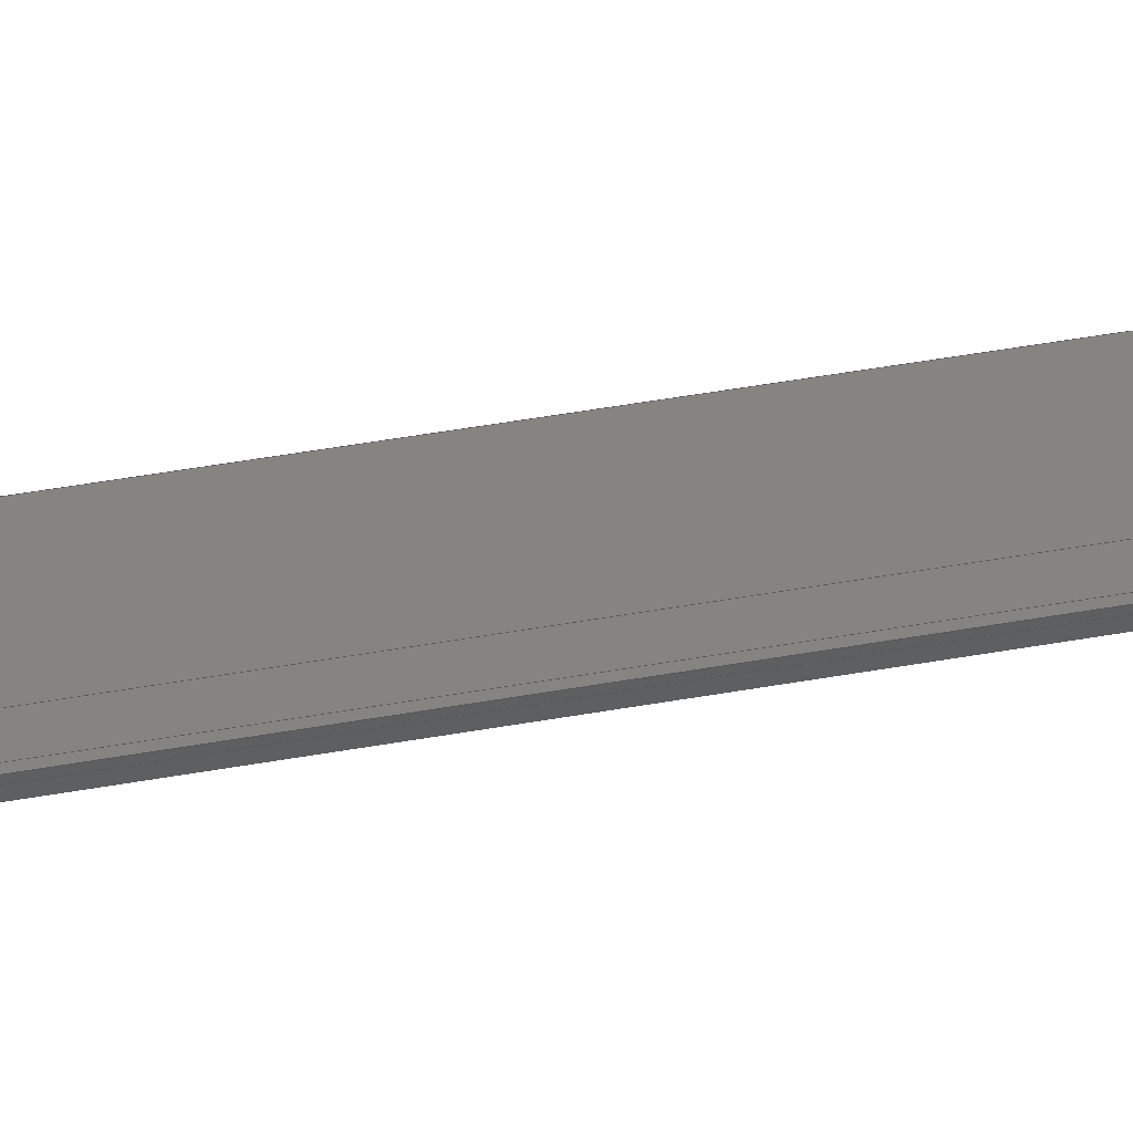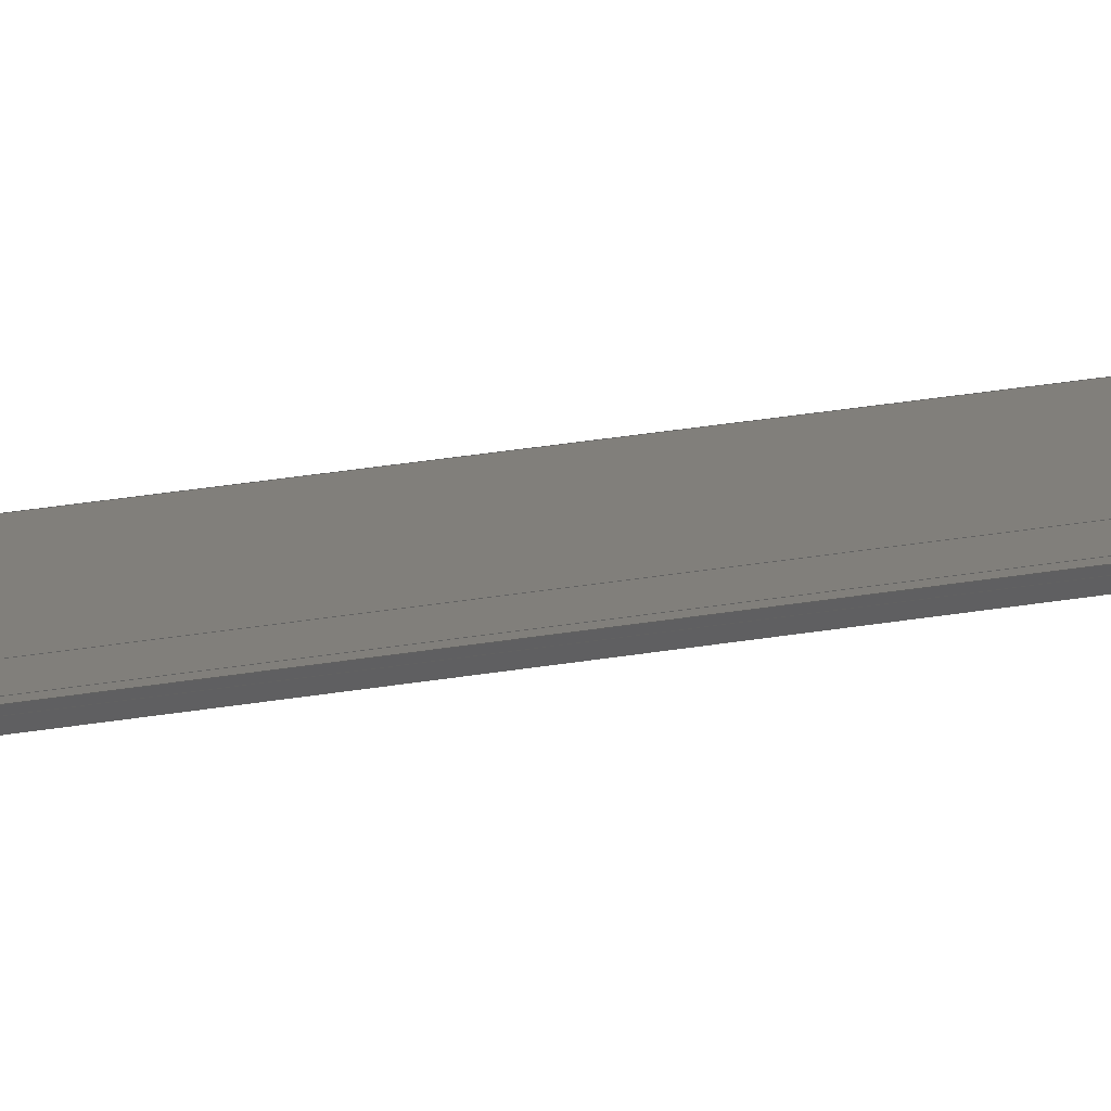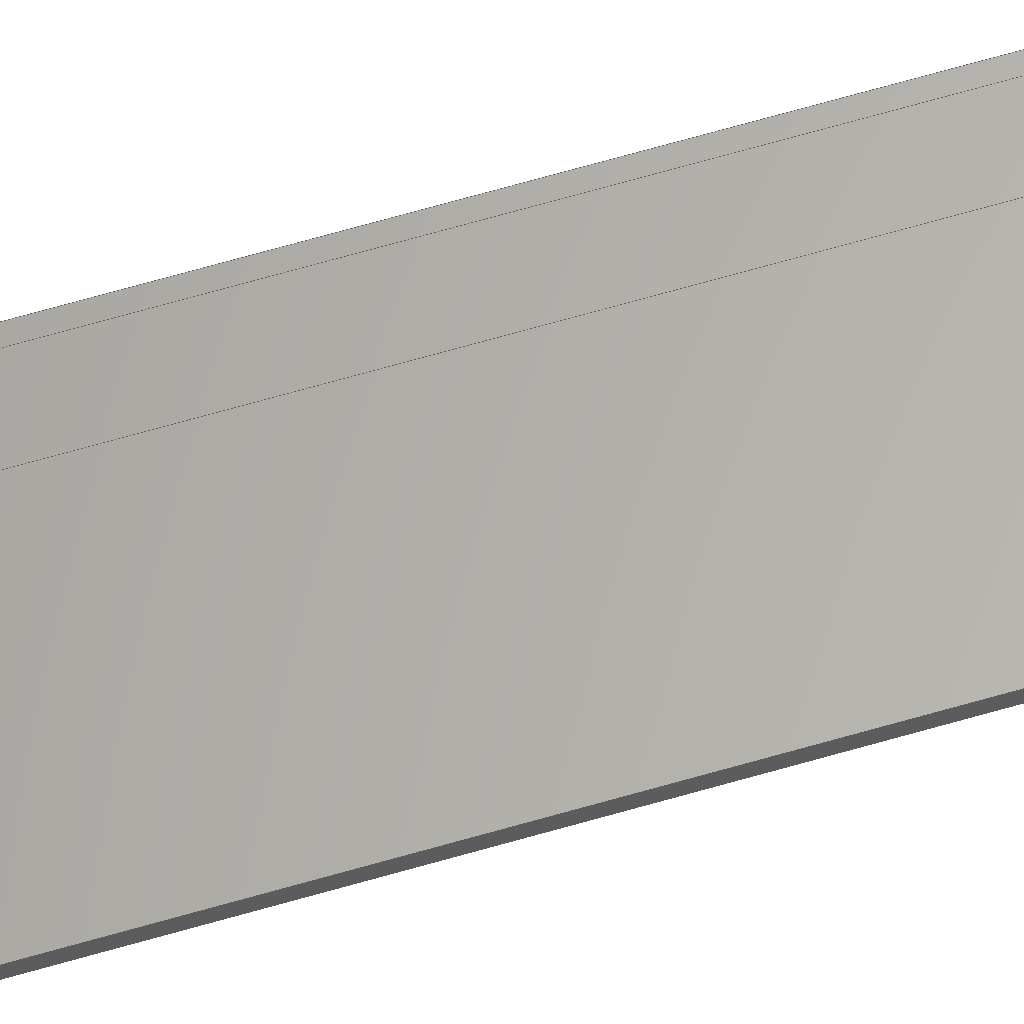
<metadata>
{"format":"step","ext":"stp","renderer":"f3d","projection":"perspective","resolution":1024,"background":"white","views":[{"elev":21.5,"azim":67.9,"up":"+Y"},{"elev":15.0,"azim":64.2,"up":"+Y"},{"elev":61.9,"azim":-106.9,"up":"+Y"}]}
</metadata>
<code>
ISO-10303-21;
DATA;
#1=PRODUCT('W53_Skin_Rear1_Bottom_Balsa_2mm','','',(#2)) ;
#2=PRODUCT_CONTEXT(' ',#3,'mechanical') ;
#3=APPLICATION_CONTEXT('managed model based 3d engineering') ;
#4=PRODUCT_DEFINITION('',' ',#305,#5) ;
#5=PRODUCT_DEFINITION_CONTEXT('part definition',#3,' ') ;
#6=PRODUCT_DEFINITION_SHAPE(' ',' ',#4) ;
#7=MECHANICAL_DESIGN_GEOMETRIC_PRESENTATION_REPRESENTATION(' ',(#102),#313) ;
#8=PRODUCT_CATEGORY('part','specification') ;
#9=SHAPE_REPRESENTATION(' ',(#156),#313) ;
#10=CARTESIAN_POINT(' ',(0,0,0)) ;
#11=CARTESIAN_POINT('Control Point',(376.1,-3.223,0)) ;
#12=CARTESIAN_POINT('Control Point',(369.7,-3.436,0)) ;
#13=CARTESIAN_POINT('Control Point',(363.3,-3.647,0)) ;
#14=CARTESIAN_POINT('Control Point',(356.9,-3.856,0)) ;
#15=CARTESIAN_POINT('Control Point',(350.5,-4.064,0)) ;
#16=CARTESIAN_POINT('Control Point',(344.2,-4.27,0)) ;
#17=CARTESIAN_POINT('Line Origine',(376.1,-3.223,369)) ;
#18=CARTESIAN_POINT('Vertex',(376.1,-3.223,0)) ;
#19=CARTESIAN_POINT('Vertex',(376.1,-3.223,738)) ;
#20=CARTESIAN_POINT('Control Point',(376.1,-3.223,0)) ;
#21=CARTESIAN_POINT('Control Point',(369.7,-3.436,0)) ;
#22=CARTESIAN_POINT('Control Point',(363.3,-3.647,0)) ;
#23=CARTESIAN_POINT('Control Point',(356.9,-3.856,0)) ;
#24=CARTESIAN_POINT('Control Point',(350.5,-4.064,0)) ;
#25=CARTESIAN_POINT('Control Point',(344.2,-4.27,0)) ;
#26=CARTESIAN_POINT('Vertex',(344.2,-4.27,0)) ;
#27=CARTESIAN_POINT('Line Origine',(344.2,-4.27,369)) ;
#28=CARTESIAN_POINT('Vertex',(344.2,-4.27,738)) ;
#29=CARTESIAN_POINT('Control Point',(376.1,-3.223,738)) ;
#30=CARTESIAN_POINT('Control Point',(369.7,-3.436,738)) ;
#31=CARTESIAN_POINT('Control Point',(363.3,-3.647,738)) ;
#32=CARTESIAN_POINT('Control Point',(356.9,-3.856,738)) ;
#33=CARTESIAN_POINT('Control Point',(350.5,-4.064,738)) ;
#34=CARTESIAN_POINT('Control Point',(344.2,-4.27,738)) ;
#35=CARTESIAN_POINT('Axis2P3D Location',(344.2,-4.27,0)) ;
#36=CARTESIAN_POINT('Line Origine',(344.2,-5.27,0)) ;
#37=CARTESIAN_POINT('Vertex',(344.2,-6.269,0)) ;
#38=CARTESIAN_POINT('Line Origine',(344.2,-6.269,369)) ;
#39=CARTESIAN_POINT('Vertex',(344.2,-6.269,738)) ;
#40=CARTESIAN_POINT('Line Origine',(344.2,-5.27,738)) ;
#41=CARTESIAN_POINT('Control Point',(344.2,-6.269,0)) ;
#42=CARTESIAN_POINT('Control Point',(352.1,-6.014,0)) ;
#43=CARTESIAN_POINT('Control Point',(360.1,-5.753,0)) ;
#44=CARTESIAN_POINT('Control Point',(368.2,-5.486,0)) ;
#45=CARTESIAN_POINT('Control Point',(376.5,-5.214,0)) ;
#46=CARTESIAN_POINT('Control Point',(384.8,-4.938,0)) ;
#47=CARTESIAN_POINT('Control Point',(344.2,-6.269,0)) ;
#48=CARTESIAN_POINT('Control Point',(352.1,-6.014,0)) ;
#49=CARTESIAN_POINT('Control Point',(360.1,-5.753,0)) ;
#50=CARTESIAN_POINT('Control Point',(368.2,-5.486,0)) ;
#51=CARTESIAN_POINT('Control Point',(376.5,-5.214,0)) ;
#52=CARTESIAN_POINT('Control Point',(384.8,-4.938,0)) ;
#53=CARTESIAN_POINT('Vertex',(384.8,-4.938,0)) ;
#54=CARTESIAN_POINT('Line Origine',(384.8,-4.938,369)) ;
#55=CARTESIAN_POINT('Vertex',(384.8,-4.938,738)) ;
#56=CARTESIAN_POINT('Control Point',(344.2,-6.269,738)) ;
#57=CARTESIAN_POINT('Control Point',(352.1,-6.014,738)) ;
#58=CARTESIAN_POINT('Control Point',(360.1,-5.753,738)) ;
#59=CARTESIAN_POINT('Control Point',(368.2,-5.486,738)) ;
#60=CARTESIAN_POINT('Control Point',(376.5,-5.214,738)) ;
#61=CARTESIAN_POINT('Control Point',(384.8,-4.938,738)) ;
#62=CARTESIAN_POINT('Axis2P3D Location',(385.5,-3.655,0)) ;
#63=CARTESIAN_POINT('Line Origine',(385.1,-4.297,0)) ;
#64=CARTESIAN_POINT('Vertex',(385.5,-3.655,0)) ;
#65=CARTESIAN_POINT('Line Origine',(385.5,-3.655,369)) ;
#66=CARTESIAN_POINT('Vertex',(385.5,-3.655,738)) ;
#67=CARTESIAN_POINT('Line Origine',(385.1,-4.297,738)) ;
#68=CARTESIAN_POINT('Axis2P3D Location',(429.3,-26.66,369)) ;
#69=CARTESIAN_POINT('Axis2P3D Location',(429.3,-26.66,0)) ;
#70=CARTESIAN_POINT('Vertex',(385.9,-2.901,0)) ;
#71=CARTESIAN_POINT('Line Origine',(385.9,-2.901,369)) ;
#72=CARTESIAN_POINT('Vertex',(385.9,-2.901,738)) ;
#73=CARTESIAN_POINT('Axis2P3D Location',(429.3,-26.66,738)) ;
#74=CARTESIAN_POINT('Control Point',(385.9,-2.901,0)) ;
#75=CARTESIAN_POINT('Control Point',(385.5,-2.912,0)) ;
#76=CARTESIAN_POINT('Control Point',(385.2,-2.924,0)) ;
#77=CARTESIAN_POINT('Control Point',(384.8,-2.935,0)) ;
#78=CARTESIAN_POINT('Control Point',(384.5,-2.947,0)) ;
#79=CARTESIAN_POINT('Control Point',(384.1,-2.958,0)) ;
#80=CARTESIAN_POINT('Control Point',(385.9,-2.901,0)) ;
#81=CARTESIAN_POINT('Control Point',(385.5,-2.912,0)) ;
#82=CARTESIAN_POINT('Control Point',(385.2,-2.924,0)) ;
#83=CARTESIAN_POINT('Control Point',(384.8,-2.935,0)) ;
#84=CARTESIAN_POINT('Control Point',(384.5,-2.947,0)) ;
#85=CARTESIAN_POINT('Control Point',(384.1,-2.958,0)) ;
#86=CARTESIAN_POINT('Vertex',(384.1,-2.958,0)) ;
#87=CARTESIAN_POINT('Line Origine',(384.1,-2.958,369)) ;
#88=CARTESIAN_POINT('Vertex',(384.1,-2.958,738)) ;
#89=CARTESIAN_POINT('Control Point',(385.9,-2.901,738)) ;
#90=CARTESIAN_POINT('Control Point',(385.5,-2.912,738)) ;
#91=CARTESIAN_POINT('Control Point',(385.2,-2.924,738)) ;
#92=CARTESIAN_POINT('Control Point',(384.8,-2.935,738)) ;
#93=CARTESIAN_POINT('Control Point',(384.5,-2.947,738)) ;
#94=CARTESIAN_POINT('Control Point',(384.1,-2.958,738)) ;
#95=CARTESIAN_POINT('Axis2P3D Location',(376.1,-3.223,0)) ;
#96=CARTESIAN_POINT('Line Origine',(380.1,-3.091,0)) ;
#97=CARTESIAN_POINT('Line Origine',(380.1,-3.091,738)) ;
#98=CARTESIAN_POINT('Axis2P3D Location',(0,0,0)) ;
#99=CARTESIAN_POINT('Axis2P3D Location',(0,0,738)) ;
#100=PRODUCT_RELATED_PRODUCT_CATEGORY('part',$,(#1)) ;
#101=UNCERTAINTY_MEASURE_WITH_UNIT(LENGTH_MEASURE(0.005),#310,'distance_accuracy_value','CONFUSED CURVE UNCERTAINTY') ;
#102=STYLED_ITEM(' ',(#103),#259) ;
#103=PRESENTATION_STYLE_ASSIGNMENT((#104)) ;
#104=SURFACE_STYLE_USAGE(.BOTH.,#105) ;
#105=SURFACE_SIDE_STYLE(' ',(#106)) ;
#106=SURFACE_STYLE_FILL_AREA(#107) ;
#107=FILL_AREA_STYLE(' ',(#108)) ;
#108=FILL_AREA_STYLE_COLOUR(' ',#294) ;
#109=VECTOR('Extrusion Surface Vector',#125,1) ;
#110=VECTOR('Line Direction',#126,1) ;
#111=VECTOR('Line Direction',#127,1) ;
#112=VECTOR('Line Direction',#130,1) ;
#113=VECTOR('Line Direction',#131,1) ;
#114=VECTOR('Line Direction',#132,1) ;
#115=VECTOR('Extrusion Surface Vector',#133,1) ;
#116=VECTOR('Line Direction',#134,1) ;
#117=VECTOR('Line Direction',#137,1) ;
#118=VECTOR('Line Direction',#138,1) ;
#119=VECTOR('Line Direction',#139,1) ;
#120=VECTOR('Line Direction',#143,1) ;
#121=VECTOR('Extrusion Surface Vector',#145,1) ;
#122=VECTOR('Line Direction',#146,1) ;
#123=VECTOR('Line Direction',#149,1) ;
#124=VECTOR('Line Direction',#150,1) ;
#125=DIRECTION('Vector Direction',(0,0,1)) ;
#126=DIRECTION('Vector Direction',(0,0,1)) ;
#127=DIRECTION('Vector Direction',(0,0,1)) ;
#128=DIRECTION('Axis2P3D Direction',(-0.9995,-0.03231,0)) ;
#129=DIRECTION('Axis2P3D XDirection',(0.03231,-0.9995,0)) ;
#130=DIRECTION('Vector Direction',(0.03231,-0.9995,0)) ;
#131=DIRECTION('Vector Direction',(0,0,1)) ;
#132=DIRECTION('Vector Direction',(0.03231,-0.9995,0)) ;
#133=DIRECTION('Vector Direction',(0,0,1)) ;
#134=DIRECTION('Vector Direction',(0,0,1)) ;
#135=DIRECTION('Axis2P3D Direction',(-0.8855,0.4647,0)) ;
#136=DIRECTION('Axis2P3D XDirection',(-0.4647,-0.8855,0)) ;
#137=DIRECTION('Vector Direction',(-0.4647,-0.8855,0)) ;
#138=DIRECTION('Vector Direction',(0,0,1)) ;
#139=DIRECTION('Vector Direction',(-0.4647,-0.8855,0)) ;
#140=DIRECTION('Axis2P3D Direction',(0,0,1)) ;
#141=DIRECTION('Axis2P3D XDirection',(-0.8773,0.48,0)) ;
#142=DIRECTION('Axis2P3D Direction',(0,0,1)) ;
#143=DIRECTION('Vector Direction',(0,0,1)) ;
#144=DIRECTION('Axis2P3D Direction',(0,0,1)) ;
#145=DIRECTION('Vector Direction',(0,0,1)) ;
#146=DIRECTION('Vector Direction',(0,0,1)) ;
#147=DIRECTION('Axis2P3D Direction',(0.03314,-0.9995,0)) ;
#148=DIRECTION('Axis2P3D XDirection',(0.9995,0.03314,0)) ;
#149=DIRECTION('Vector Direction',(0.9995,0.03314,0)) ;
#150=DIRECTION('Vector Direction',(0.9995,0.03314,0)) ;
#151=DIRECTION('Axis2P3D Direction',(0,0,1)) ;
#152=DIRECTION('Axis2P3D XDirection',(1,0,0)) ;
#153=DIRECTION('Axis2P3D Direction',(0,0,1)) ;
#154=DIRECTION('Axis2P3D XDirection',(1,0,0)) ;
#155=SHAPE_REPRESENTATION_RELATIONSHIP(' ',' ',#9,#274) ;
#156=AXIS2_PLACEMENT_3D(' ',#10,$,$) ;
#157=AXIS2_PLACEMENT_3D('Plane Axis2P3D',#35,#128,#129) ;
#158=AXIS2_PLACEMENT_3D('Plane Axis2P3D',#62,#135,#136) ;
#159=AXIS2_PLACEMENT_3D('Cylinder Axis2P3D',#68,#140,#141) ;
#160=AXIS2_PLACEMENT_3D('Circle Axis2P3D',#69,#142,$) ;
#161=AXIS2_PLACEMENT_3D('Circle Axis2P3D',#73,#144,$) ;
#162=AXIS2_PLACEMENT_3D('Plane Axis2P3D',#95,#147,#148) ;
#163=AXIS2_PLACEMENT_3D('Plane Axis2P3D',#98,#151,#152) ;
#164=AXIS2_PLACEMENT_3D('Plane Axis2P3D',#99,#153,#154) ;
#165=LINE('Line',#17,#110) ;
#166=LINE('Line',#27,#111) ;
#167=LINE('Line',#36,#112) ;
#168=LINE('Line',#38,#113) ;
#169=LINE('Line',#40,#114) ;
#170=LINE('Line',#54,#116) ;
#171=LINE('Line',#63,#117) ;
#172=LINE('Line',#65,#118) ;
#173=LINE('Line',#67,#119) ;
#174=LINE('Line',#71,#120) ;
#175=LINE('Line',#87,#122) ;
#176=LINE('Line',#96,#123) ;
#177=LINE('Line',#97,#124) ;
#178=CIRCLE('generated circle',#160,49.5) ;
#179=CIRCLE('generated circle',#161,49.5) ;
#180=PLANE('',#157) ;
#181=PLANE('',#158) ;
#182=PLANE('',#162) ;
#183=PLANE('',#163) ;
#184=PLANE('',#164) ;
#185=CYLINDRICAL_SURFACE('generated cylinder',#159,49.5) ;
#186=EDGE_CURVE('',#260,#261,#165,.T.) ;
#187=EDGE_CURVE('',#260,#262,#286,.T.) ;
#188=EDGE_CURVE('',#262,#263,#166,.T.) ;
#189=EDGE_CURVE('',#261,#263,#287,.T.) ;
#190=EDGE_CURVE('',#262,#264,#167,.T.) ;
#191=EDGE_CURVE('',#264,#265,#168,.T.) ;
#192=EDGE_CURVE('',#263,#265,#169,.T.) ;
#193=EDGE_CURVE('',#264,#266,#289,.T.) ;
#194=EDGE_CURVE('',#266,#267,#170,.T.) ;
#195=EDGE_CURVE('',#265,#267,#290,.T.) ;
#196=EDGE_CURVE('',#266,#268,#171,.F.) ;
#197=EDGE_CURVE('',#268,#269,#172,.T.) ;
#198=EDGE_CURVE('',#267,#269,#173,.F.) ;
#199=EDGE_CURVE('',#268,#270,#178,.F.) ;
#200=EDGE_CURVE('',#270,#271,#174,.T.) ;
#201=EDGE_CURVE('',#269,#271,#179,.F.) ;
#202=EDGE_CURVE('',#270,#272,#292,.T.) ;
#203=EDGE_CURVE('',#272,#273,#175,.T.) ;
#204=EDGE_CURVE('',#271,#273,#293,.T.) ;
#205=EDGE_CURVE('',#272,#260,#176,.F.) ;
#206=EDGE_CURVE('',#273,#261,#177,.F.) ;
#207=CLOSED_SHELL('Closed Shell',(#275,#276,#277,#278,#279,#280,#281,#282,#283)) ;
#208=ORIENTED_EDGE('',*,*,#186,.F.) ;
#209=ORIENTED_EDGE('',*,*,#187,.T.) ;
#210=ORIENTED_EDGE('',*,*,#188,.T.) ;
#211=ORIENTED_EDGE('',*,*,#189,.F.) ;
#212=ORIENTED_EDGE('',*,*,#188,.F.) ;
#213=ORIENTED_EDGE('',*,*,#190,.T.) ;
#214=ORIENTED_EDGE('',*,*,#191,.T.) ;
#215=ORIENTED_EDGE('',*,*,#192,.F.) ;
#216=ORIENTED_EDGE('',*,*,#191,.F.) ;
#217=ORIENTED_EDGE('',*,*,#193,.T.) ;
#218=ORIENTED_EDGE('',*,*,#194,.T.) ;
#219=ORIENTED_EDGE('',*,*,#195,.F.) ;
#220=ORIENTED_EDGE('',*,*,#194,.F.) ;
#221=ORIENTED_EDGE('',*,*,#196,.T.) ;
#222=ORIENTED_EDGE('',*,*,#197,.T.) ;
#223=ORIENTED_EDGE('',*,*,#198,.F.) ;
#224=ORIENTED_EDGE('',*,*,#197,.F.) ;
#225=ORIENTED_EDGE('',*,*,#199,.T.) ;
#226=ORIENTED_EDGE('',*,*,#200,.T.) ;
#227=ORIENTED_EDGE('',*,*,#201,.F.) ;
#228=ORIENTED_EDGE('',*,*,#200,.F.) ;
#229=ORIENTED_EDGE('',*,*,#202,.T.) ;
#230=ORIENTED_EDGE('',*,*,#203,.T.) ;
#231=ORIENTED_EDGE('',*,*,#204,.F.) ;
#232=ORIENTED_EDGE('',*,*,#203,.F.) ;
#233=ORIENTED_EDGE('',*,*,#205,.T.) ;
#234=ORIENTED_EDGE('',*,*,#186,.T.) ;
#235=ORIENTED_EDGE('',*,*,#206,.F.) ;
#236=ORIENTED_EDGE('',*,*,#205,.F.) ;
#237=ORIENTED_EDGE('',*,*,#202,.F.) ;
#238=ORIENTED_EDGE('',*,*,#199,.F.) ;
#239=ORIENTED_EDGE('',*,*,#196,.F.) ;
#240=ORIENTED_EDGE('',*,*,#193,.F.) ;
#241=ORIENTED_EDGE('',*,*,#190,.F.) ;
#242=ORIENTED_EDGE('',*,*,#187,.F.) ;
#243=ORIENTED_EDGE('',*,*,#189,.T.) ;
#244=ORIENTED_EDGE('',*,*,#192,.T.) ;
#245=ORIENTED_EDGE('',*,*,#195,.T.) ;
#246=ORIENTED_EDGE('',*,*,#198,.T.) ;
#247=ORIENTED_EDGE('',*,*,#201,.T.) ;
#248=ORIENTED_EDGE('',*,*,#204,.T.) ;
#249=ORIENTED_EDGE('',*,*,#206,.T.) ;
#250=EDGE_LOOP('',(#208,#209,#210,#211)) ;
#251=EDGE_LOOP('',(#212,#213,#214,#215)) ;
#252=EDGE_LOOP('',(#216,#217,#218,#219)) ;
#253=EDGE_LOOP('',(#220,#221,#222,#223)) ;
#254=EDGE_LOOP('',(#224,#225,#226,#227)) ;
#255=EDGE_LOOP('',(#228,#229,#230,#231)) ;
#256=EDGE_LOOP('',(#232,#233,#234,#235)) ;
#257=EDGE_LOOP('',(#236,#237,#238,#239,#240,#241,#242)) ;
#258=EDGE_LOOP('',(#243,#244,#245,#246,#247,#248,#249)) ;
#259=MANIFOLD_SOLID_BREP('PartBody',#207) ;
#260=VERTEX_POINT('',#18) ;
#261=VERTEX_POINT('',#19) ;
#262=VERTEX_POINT('',#26) ;
#263=VERTEX_POINT('',#28) ;
#264=VERTEX_POINT('',#37) ;
#265=VERTEX_POINT('',#39) ;
#266=VERTEX_POINT('',#53) ;
#267=VERTEX_POINT('',#55) ;
#268=VERTEX_POINT('',#64) ;
#269=VERTEX_POINT('',#66) ;
#270=VERTEX_POINT('',#70) ;
#271=VERTEX_POINT('',#72) ;
#272=VERTEX_POINT('',#86) ;
#273=VERTEX_POINT('',#88) ;
#274=ADVANCED_BREP_SHAPE_REPRESENTATION('NONE',(#259),#313) ;
#275=ADVANCED_FACE('PartBody',(#295),#307,.T.) ;
#276=ADVANCED_FACE('PartBody',(#296),#180,.T.) ;
#277=ADVANCED_FACE('PartBody',(#297),#308,.T.) ;
#278=ADVANCED_FACE('PartBody',(#298),#181,.F.) ;
#279=ADVANCED_FACE('PartBody',(#299),#185,.F.) ;
#280=ADVANCED_FACE('PartBody',(#300),#309,.T.) ;
#281=ADVANCED_FACE('PartBody',(#301),#182,.F.) ;
#282=ADVANCED_FACE('PartBody',(#302),#183,.F.) ;
#283=ADVANCED_FACE('PartBody',(#303),#184,.T.) ;
#284=APPLICATION_PROTOCOL_DEFINITION('international standard','ap242_managed_model_based_3d_engineering',2014,#3) ;
#285=B_SPLINE_CURVE_WITH_KNOTS('',5,(#11,#12,#13,#14,#15,#16),.UNSPECIFIED.,.F.,.U.,(6,6),(0,32),.UNSPECIFIED.) ;
#286=B_SPLINE_CURVE_WITH_KNOTS('',5,(#20,#21,#22,#23,#24,#25),.UNSPECIFIED.,.F.,.U.,(6,6),(5e+05,5e+05),.UNSPECIFIED.) ;
#287=B_SPLINE_CURVE_WITH_KNOTS('',5,(#29,#30,#31,#32,#33,#34),.UNSPECIFIED.,.F.,.U.,(6,6),(5e+05,5e+05),.UNSPECIFIED.) ;
#288=B_SPLINE_CURVE_WITH_KNOTS('',5,(#41,#42,#43,#44,#45,#46),.UNSPECIFIED.,.F.,.U.,(6,6),(0,40.59),.UNSPECIFIED.) ;
#289=B_SPLINE_CURVE_WITH_KNOTS('',5,(#47,#48,#49,#50,#51,#52),.UNSPECIFIED.,.F.,.U.,(6,6),(5e+05,5e+05),.UNSPECIFIED.) ;
#290=B_SPLINE_CURVE_WITH_KNOTS('',5,(#56,#57,#58,#59,#60,#61),.UNSPECIFIED.,.F.,.U.,(6,6),(5e+05,5e+05),.UNSPECIFIED.) ;
#291=B_SPLINE_CURVE_WITH_KNOTS('',5,(#74,#75,#76,#77,#78,#79),.UNSPECIFIED.,.F.,.U.,(6,6),(0,1.734),.UNSPECIFIED.) ;
#292=B_SPLINE_CURVE_WITH_KNOTS('',5,(#80,#81,#82,#83,#84,#85),.UNSPECIFIED.,.F.,.U.,(6,6),(5.001e+05,5.001e+05),.UNSPECIFIED.) ;
#293=B_SPLINE_CURVE_WITH_KNOTS('',5,(#89,#90,#91,#92,#93,#94),.UNSPECIFIED.,.F.,.U.,(6,6),(5.001e+05,5.001e+05),.UNSPECIFIED.) ;
#294=COLOUR_RGB('Colour',0.8235,0.8235,1) ;
#295=FACE_OUTER_BOUND('',#250,.T.) ;
#296=FACE_OUTER_BOUND('',#251,.T.) ;
#297=FACE_OUTER_BOUND('',#252,.T.) ;
#298=FACE_OUTER_BOUND('',#253,.T.) ;
#299=FACE_OUTER_BOUND('',#254,.T.) ;
#300=FACE_OUTER_BOUND('',#255,.T.) ;
#301=FACE_OUTER_BOUND('',#256,.T.) ;
#302=FACE_OUTER_BOUND('',#257,.T.) ;
#303=FACE_OUTER_BOUND('',#258,.T.) ;
#304=PRODUCT_CATEGORY_RELATIONSHIP(' ',' ',#8,#100) ;
#305=PRODUCT_DEFINITION_FORMATION_WITH_SPECIFIED_SOURCE('',' ',#1,.NOT_KNOWN.) ;
#306=SHAPE_DEFINITION_REPRESENTATION(#6,#9) ;
#307=SURFACE_OF_LINEAR_EXTRUSION('generated tabulated cylinder',#285,#109) ;
#308=SURFACE_OF_LINEAR_EXTRUSION('generated tabulated cylinder',#288,#115) ;
#309=SURFACE_OF_LINEAR_EXTRUSION('generated tabulated cylinder',#291,#121) ;
#310=(LENGTH_UNIT()NAMED_UNIT(*)SI_UNIT(.MILLI.,.METRE.)) ;
#311=(NAMED_UNIT(*)PLANE_ANGLE_UNIT()SI_UNIT($,.RADIAN.)) ;
#312=(NAMED_UNIT(*)SI_UNIT($,.STERADIAN.)SOLID_ANGLE_UNIT()) ;
#313=(GEOMETRIC_REPRESENTATION_CONTEXT(3)GLOBAL_UNCERTAINTY_ASSIGNED_CONTEXT((#101))GLOBAL_UNIT_ASSIGNED_CONTEXT((#310,#311,#312))REPRESENTATION_CONTEXT(' ',' ')) ;
ENDSEC;
END-ISO-10303-21;

</code>
